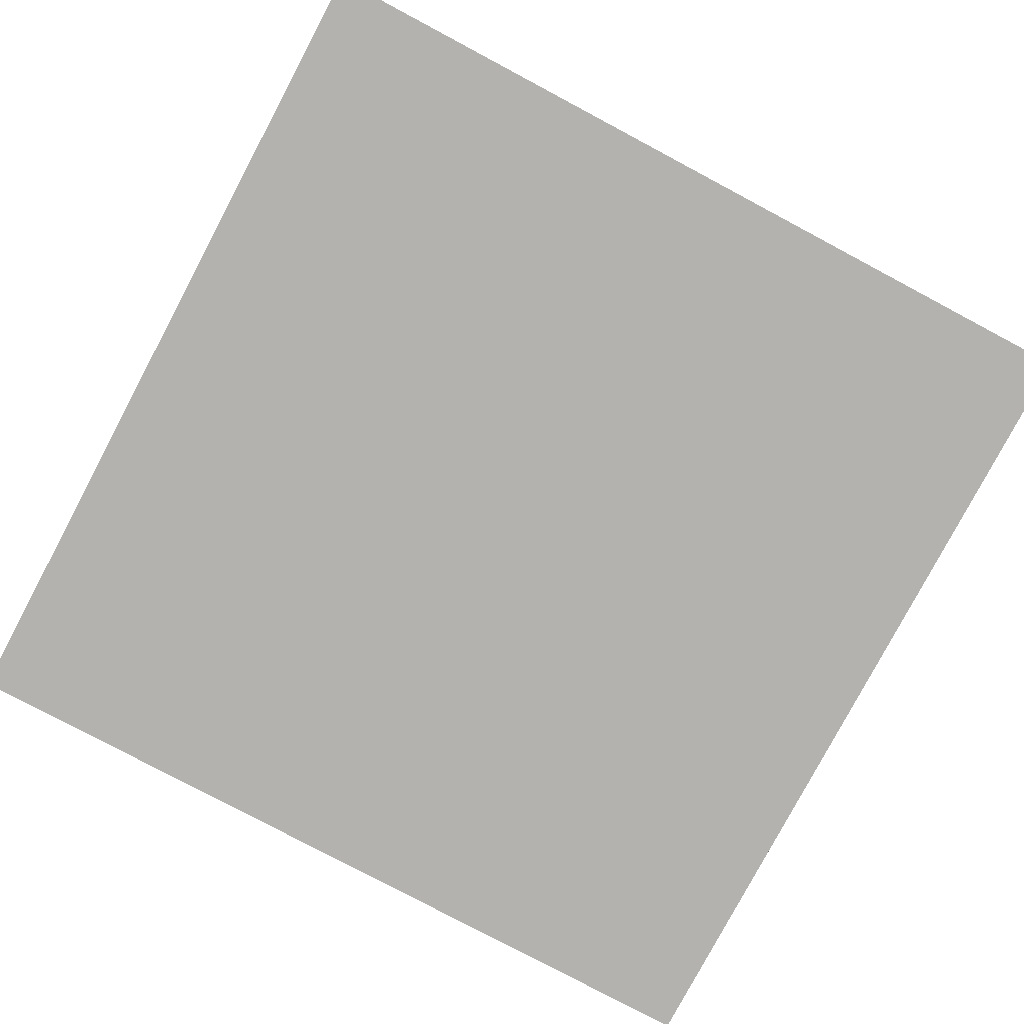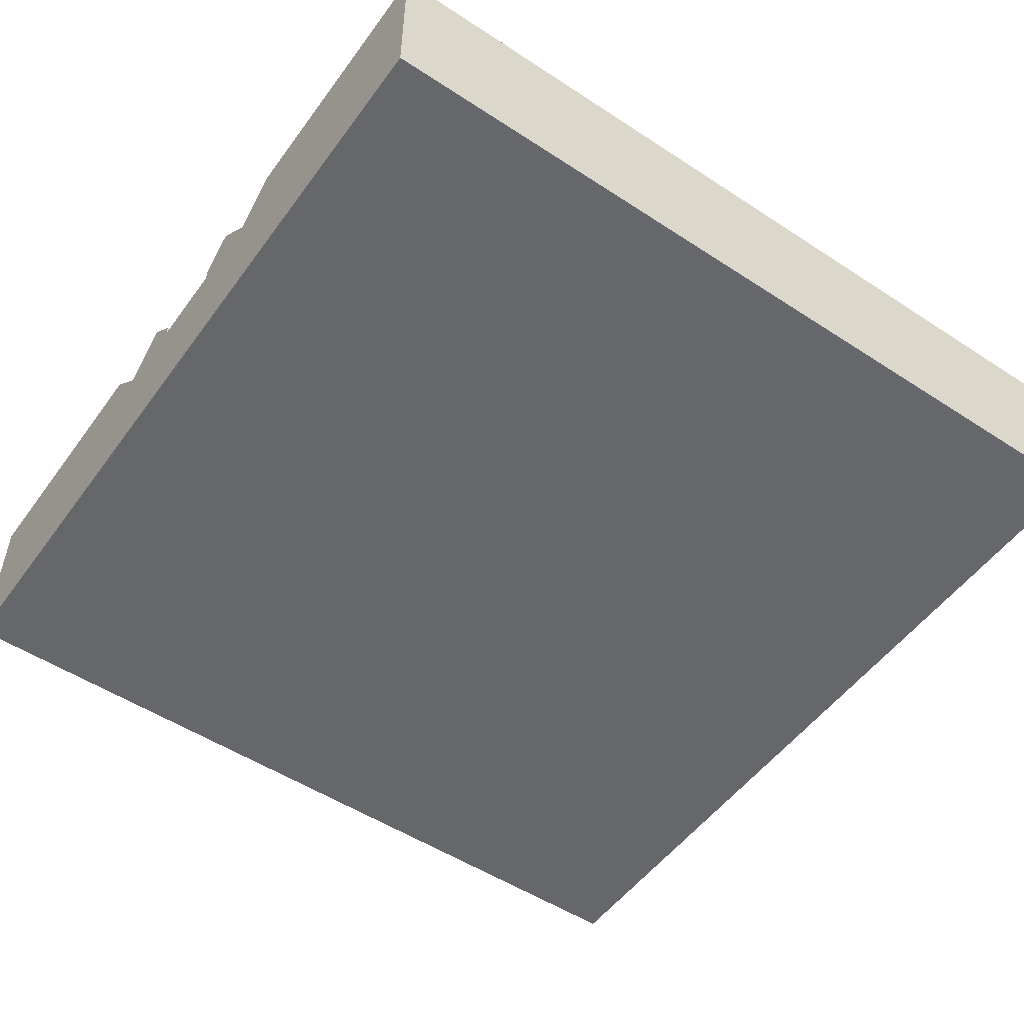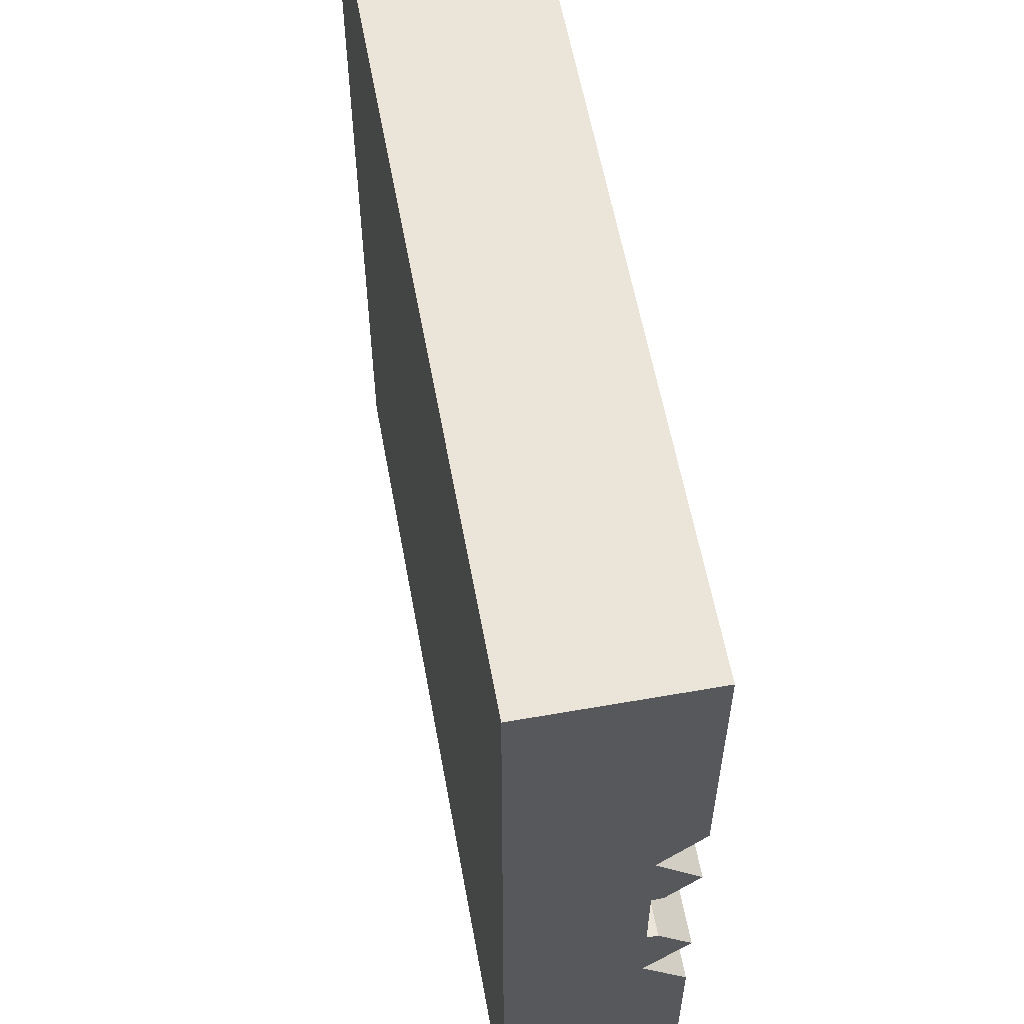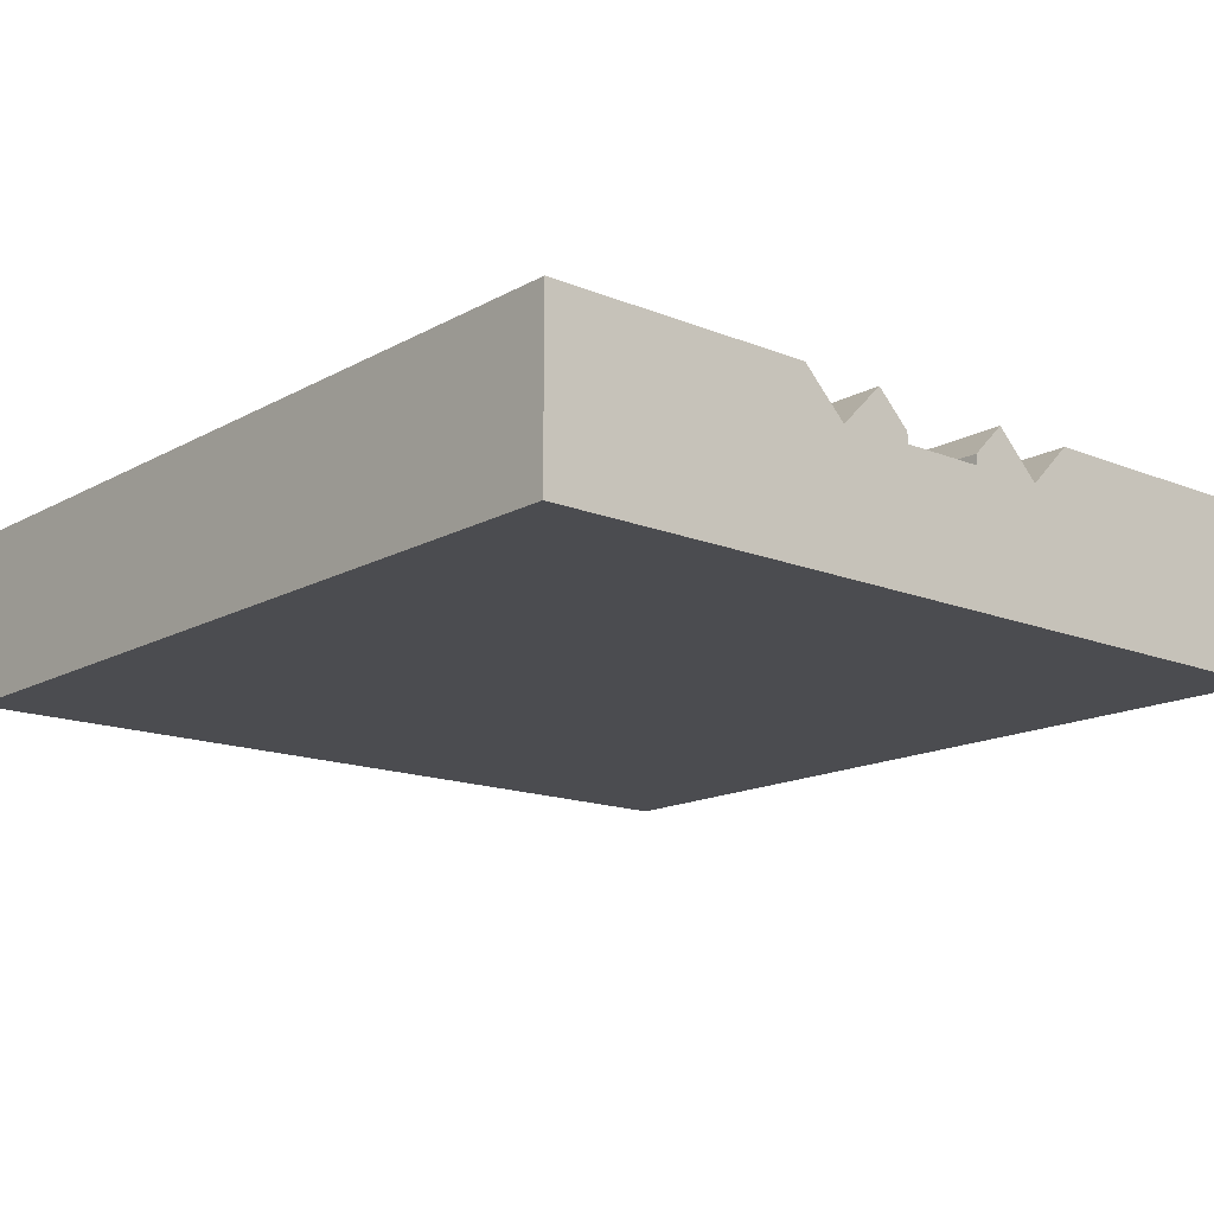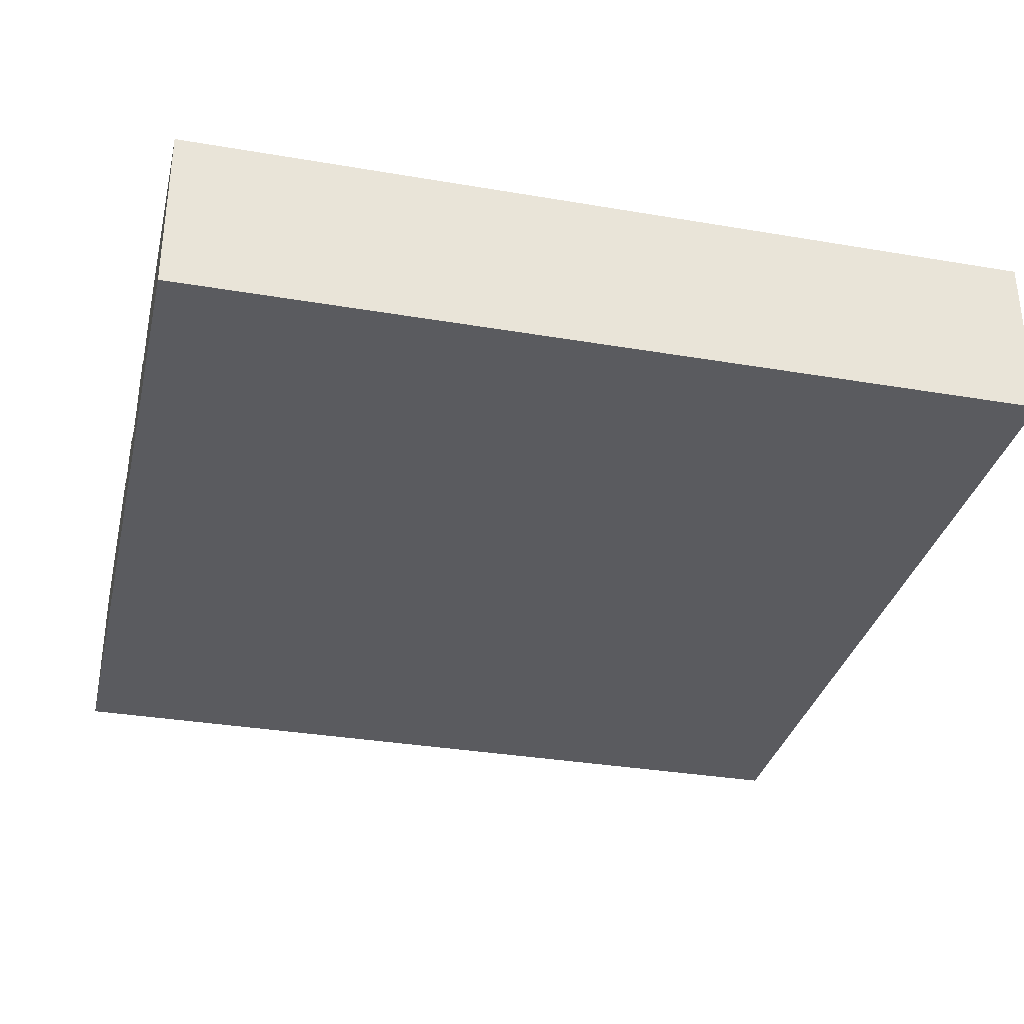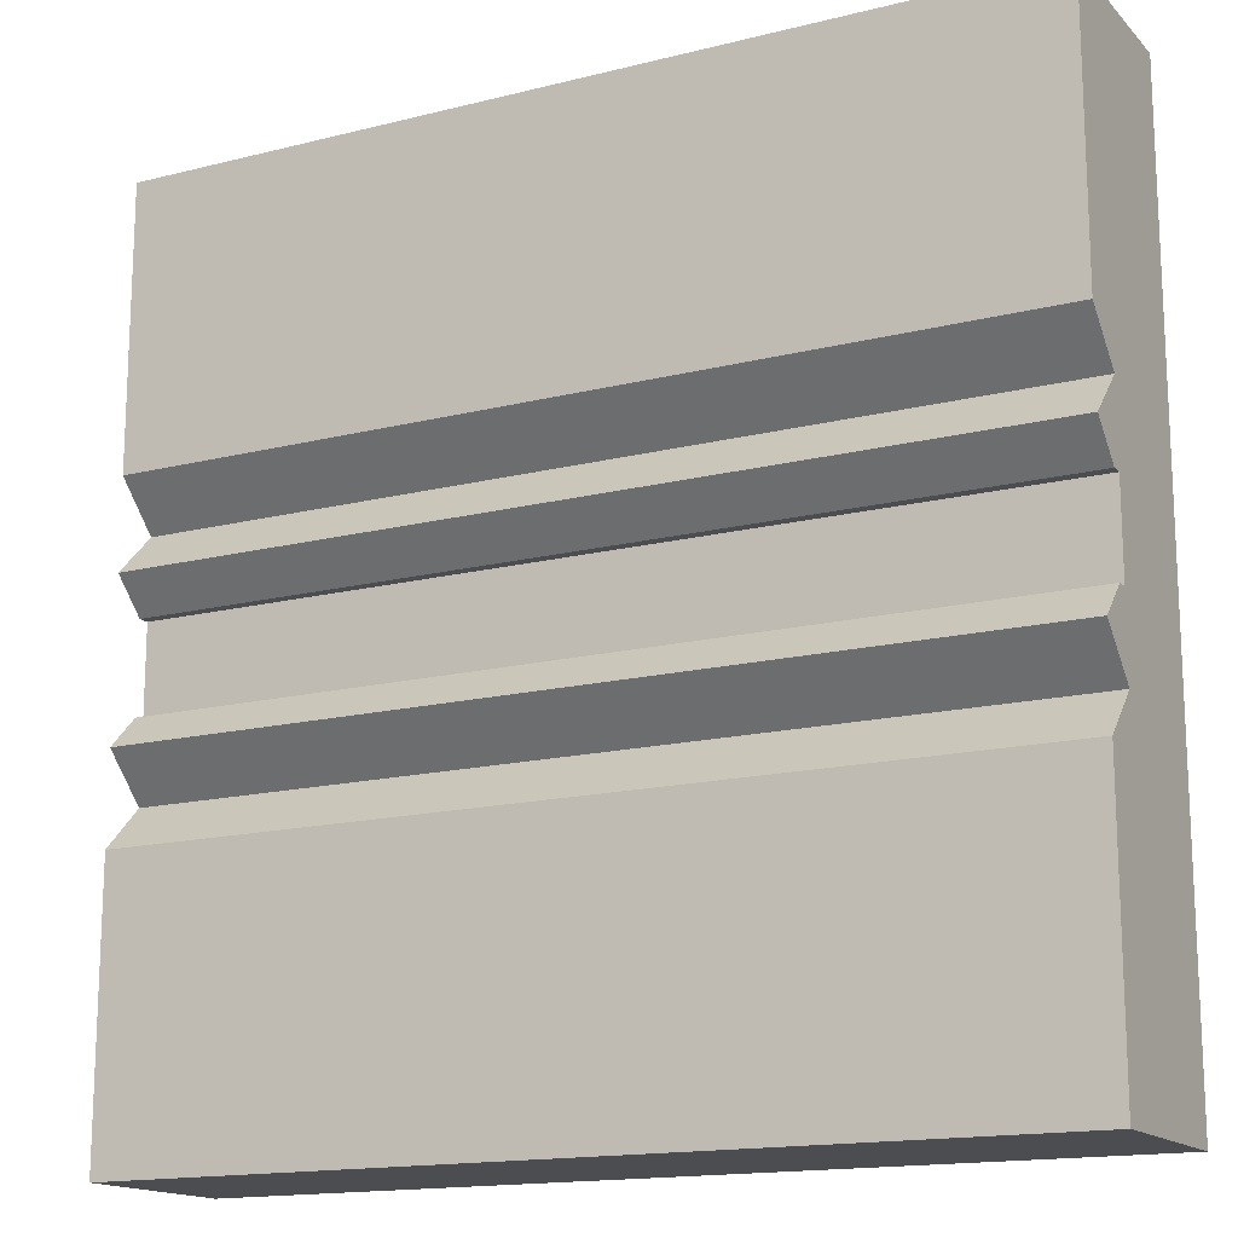
<metadata>
{"format":"obj","ext":"obj","renderer":"f3d","projection":"perspective","resolution":1024,"background":"white","views":[{"elev":-79.7,"azim":62.0,"up":"+Y"},{"elev":-52.2,"azim":-35.2,"up":"+Y"},{"elev":58.7,"azim":79.7,"up":"+Z"},{"elev":-15.2,"azim":49.3,"up":"+Y"},{"elev":-33.1,"azim":166.8,"up":"+Y"},{"elev":-15.7,"azim":-152.2,"up":"+Z"}]}
</metadata>
<code>
o object1
g object1
v 0.5 -0.1 0.05
v 0.5 -0.1 -0.05
v -0.5 -0.1 -0.05
v -0.5 -0.1 0.05
v -0.5 -0.05 -0.05
v -0.5 -0.05 0.05
v 0.5 -0.05 0.05
v 0.5 -0.05 -0.05
f 4 3 2
f 4 2 1
f 3 4 5
f 4 6 5
f 7 8 6
f 8 5 6
f 4 1 6
f 1 7 6
f 1 2 7
f 2 8 7
f 2 3 8
f 3 5 8
o object2
g object2
v 0.5 -0.2 0.5
v 0.5 -0.2 -0.5
v 0.5 0 -0.5
v 0.5 0 -0.1875
v 0.5 -0.05 -0.1375
v 0.5 0 -0.0875
v 0.5 -0.0375 -0.05
v 0.5 -0.1 -0.05
v 0.5 -0.1 0.05
v 0.5 -0.0375 0.05
v 0.5 0 0.0875
v 0.5 -0.05 0.1375
v 0.5 0 0.1875
v 0.5 0 0.5
v -0.5 -0.2 -0.5
v -0.5 -0.2 0.5
v -0.5 -0.0375 0.05
v -0.5 -0.1 0.05
v -0.5 -0.1 -0.05
v -0.5 -0.0375 -0.05
v -0.5 0 -0.0875
v -0.5 -0.05 -0.1375
v -0.5 0 -0.1875
v -0.5 0 -0.5
v -0.5 0 0.5
v -0.5 0 0.1875
v -0.5 -0.05 0.1375
v -0.5 0 0.0875
f 13 14 15
f 10 13 16
f 10 16 17
f 17 20 9
f 21 22 9
f 20 21 9
f 18 19 20
f 17 18 20
f 17 9 10
f 10 11 12
f 10 12 13
f 13 15 16
f 24 23 10
f 24 10 9
f 28 29 30
f 27 30 23
f 23 24 26
f 35 25 26
f 35 36 25
f 24 35 26
f 24 34 35
f 24 33 34
f 31 32 23
f 26 27 23
f 30 31 23
f 27 28 30
f 24 9 33
f 9 22 33
f 33 22 21
f 33 21 34
f 21 20 34
f 20 35 34
f 20 19 35
f 19 36 35
f 18 25 19
f 25 36 19
f 25 18 26
f 18 17 26
f 17 16 26
f 16 27 26
f 15 28 16
f 28 27 16
f 28 15 14
f 28 14 29
f 14 13 29
f 13 30 29
f 13 12 30
f 12 31 30
f 11 32 12
f 32 31 12
f 10 23 11
f 23 32 11

</code>
